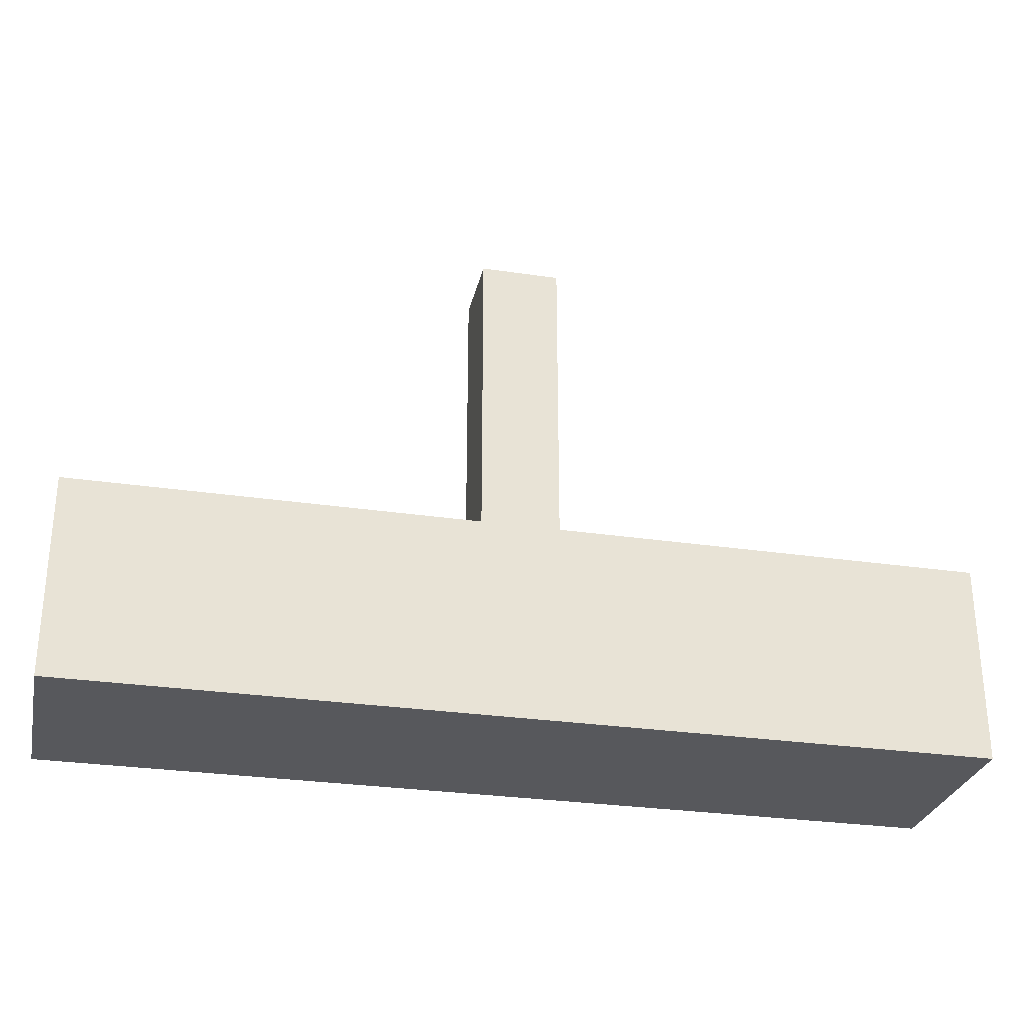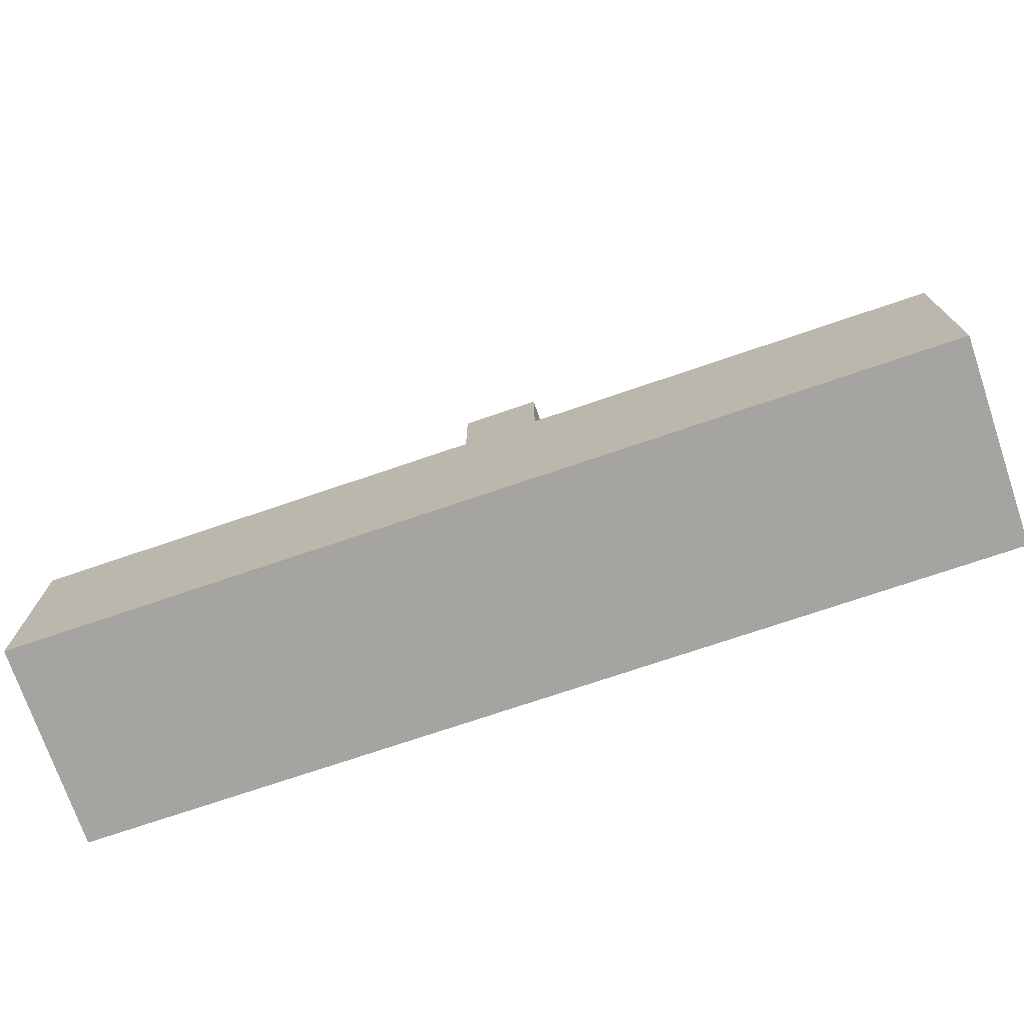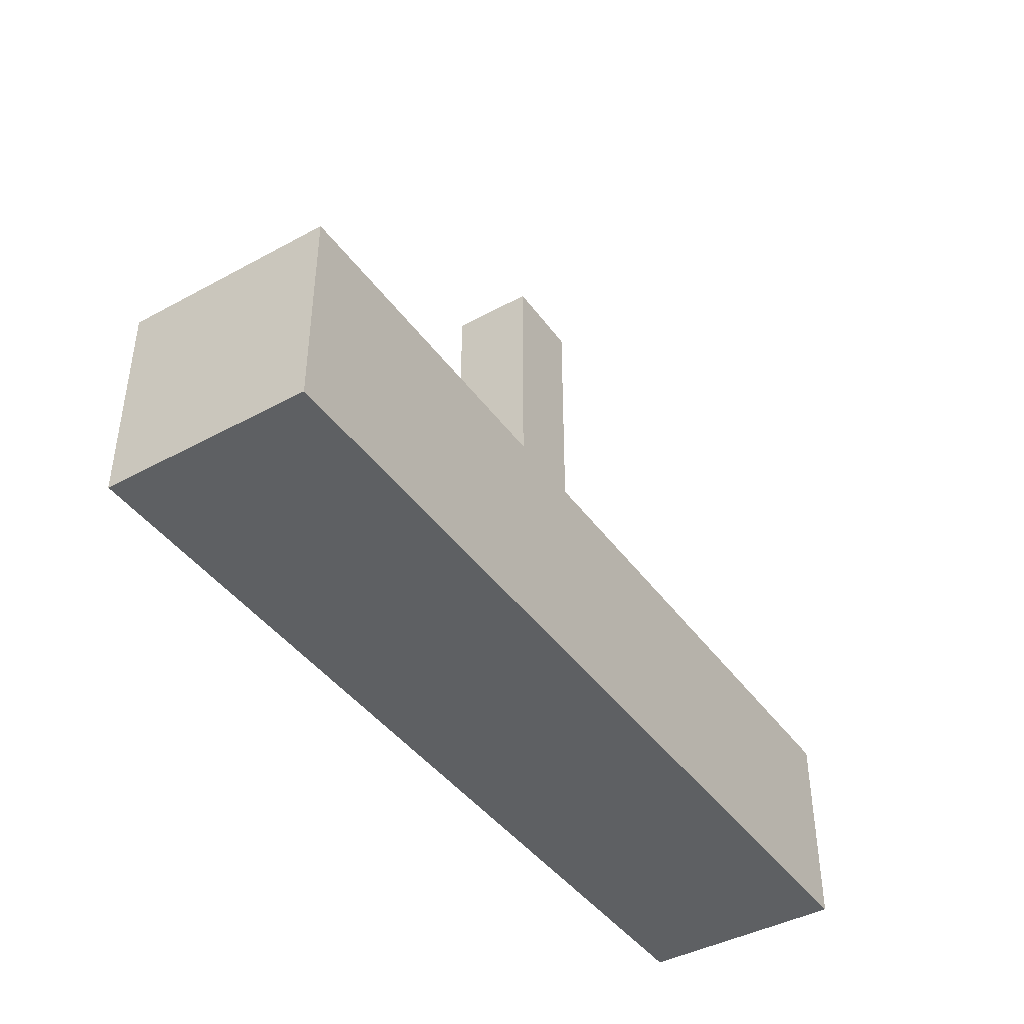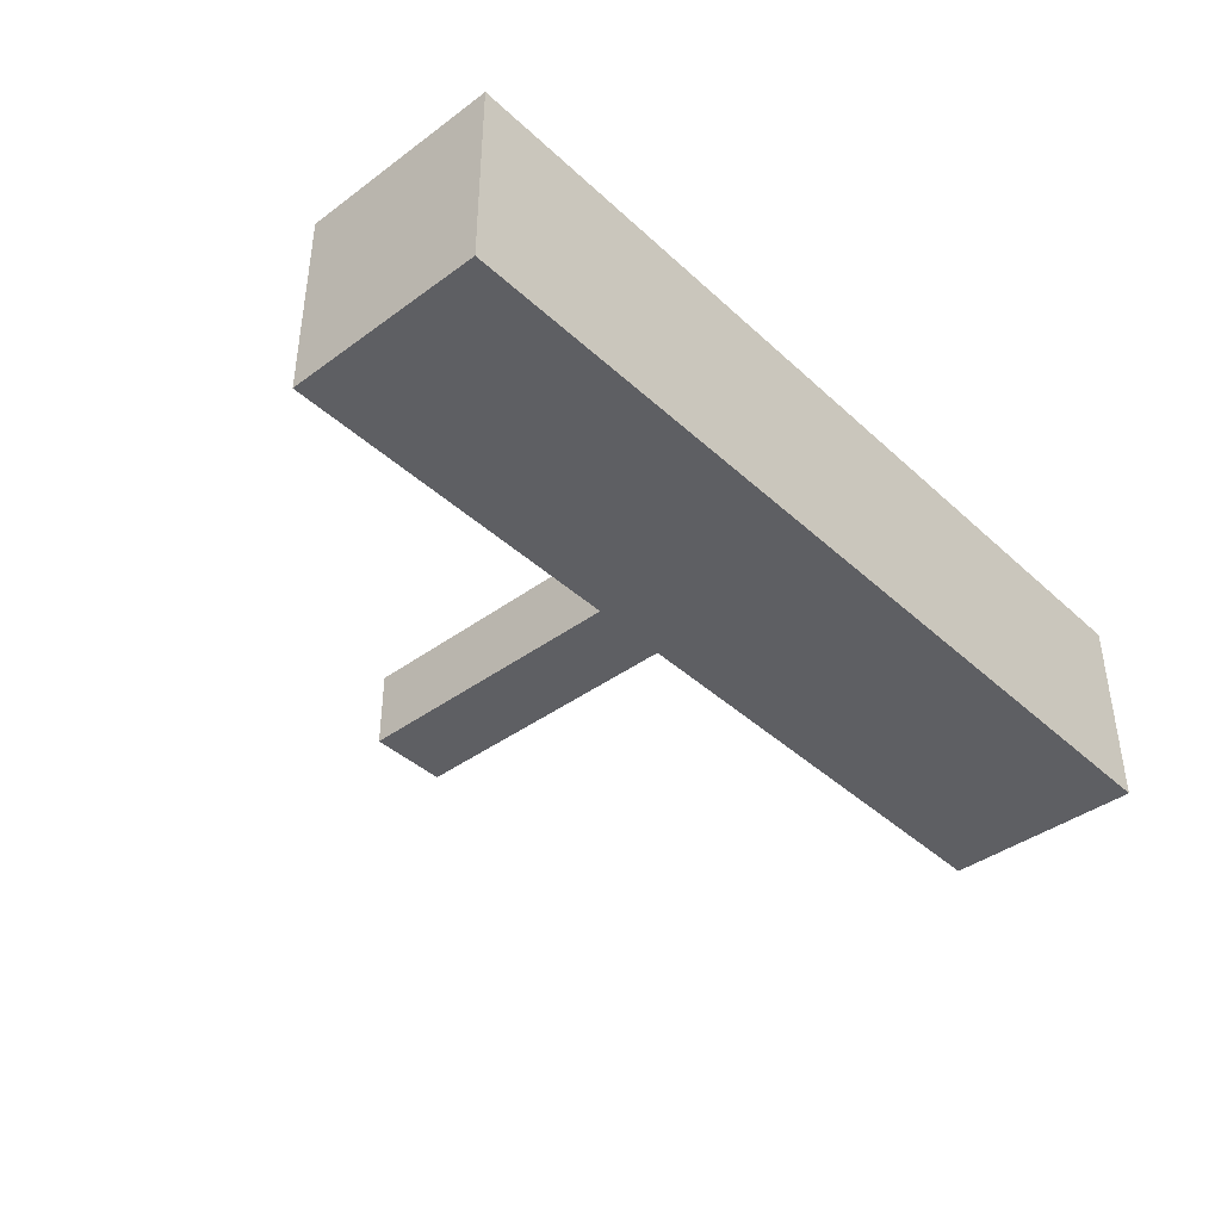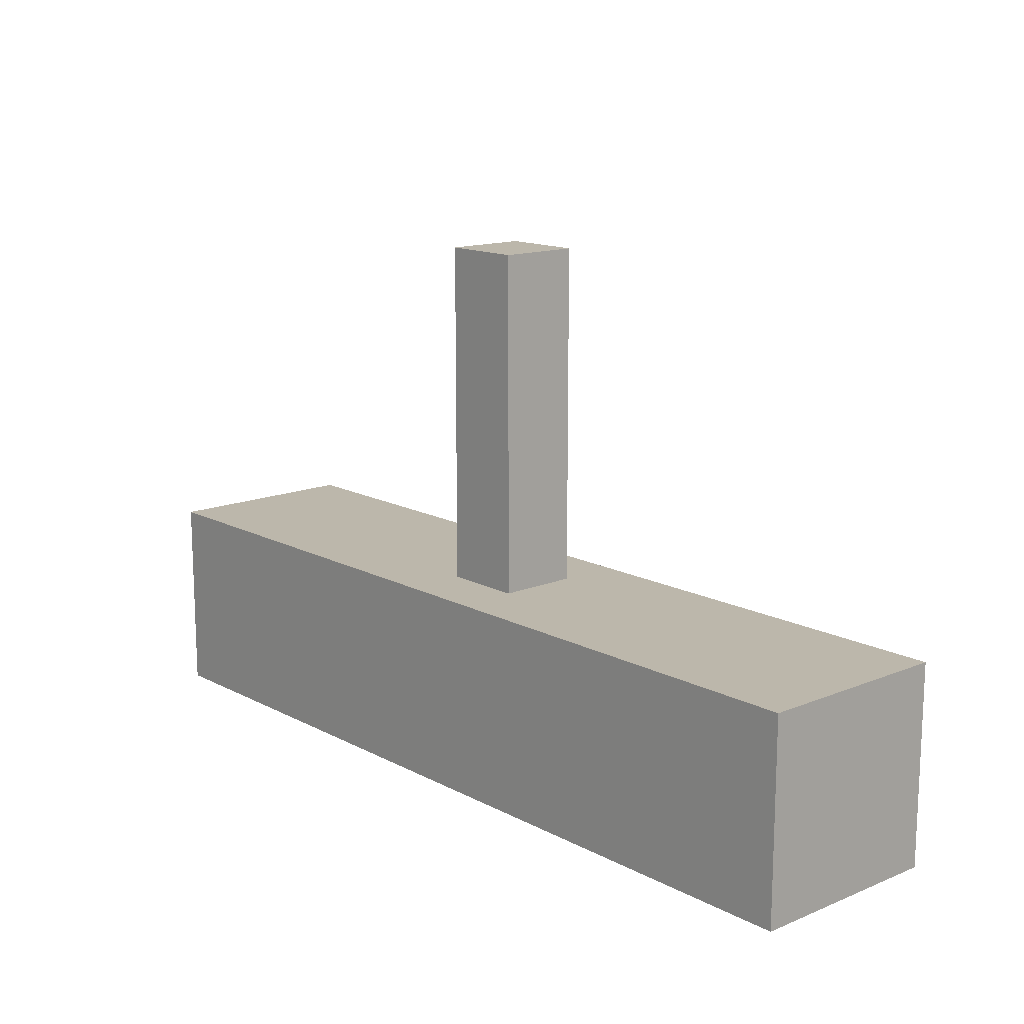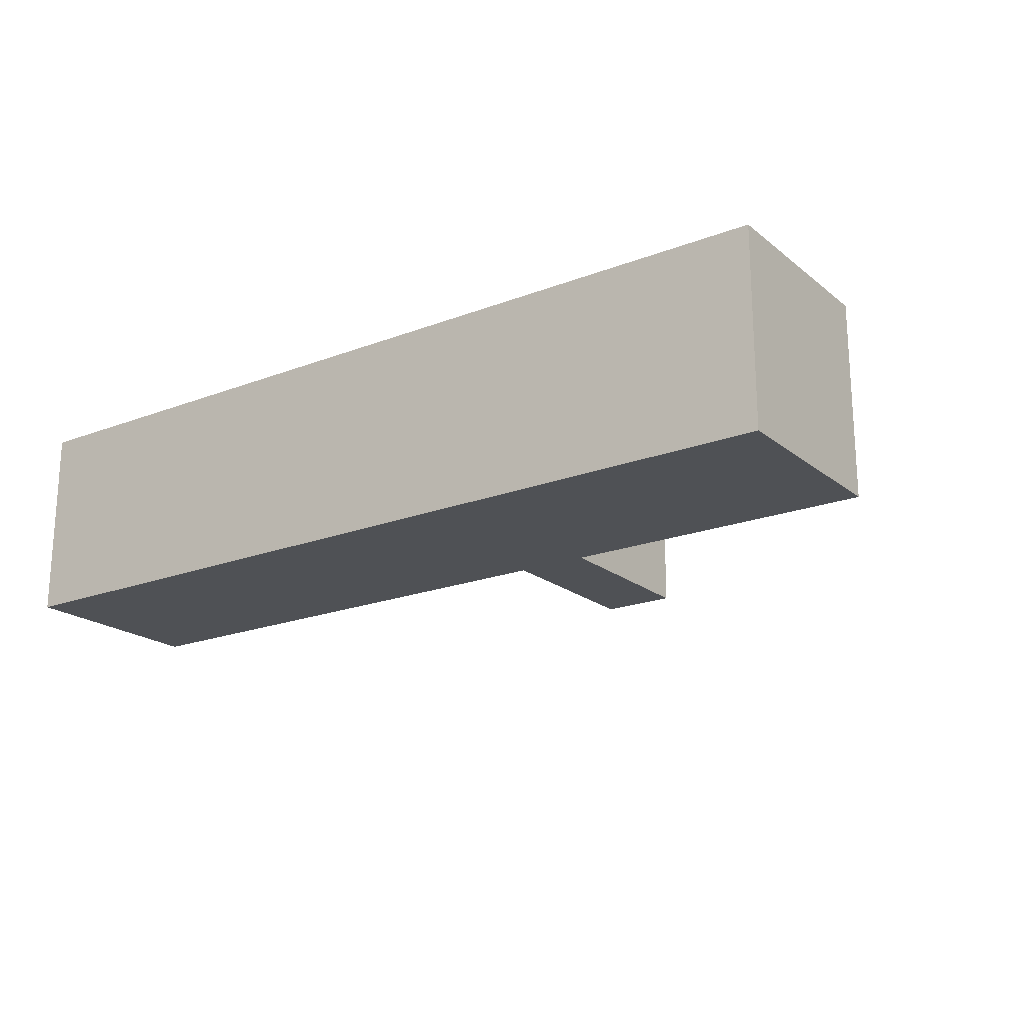
<metadata>
{"format":"obj","ext":"obj","renderer":"f3d","projection":"perspective","resolution":1024,"background":"white","views":[{"elev":-28.7,"azim":-12.5,"up":"+Y"},{"elev":-73.3,"azim":-161.2,"up":"+Y"},{"elev":-42.6,"azim":-57.0,"up":"+Y"},{"elev":-40.8,"azim":-48.1,"up":"+Z"},{"elev":14.5,"azim":48.5,"up":"+Y"},{"elev":-20.0,"azim":35.2,"up":"+Z"}]}
</metadata>
<code>
v 0.9 0.1692 -0.2
v 0.9 -0.2308 -0.2
v -0.08 0.8492 0.08
v 0.9 0.1692 0.2
v 0.9 -0.2308 0.2
v -0.08 0.8492 -0.08
v -0.9 0.1692 -0.2
v -0.9 -0.2308 -0.2
v 0.08 0.8492 0.08
v -0.9 0.1692 0.2
v -0.9 -0.2308 0.2
v 0.08 0.8492 -0.08
v -0.08 0.1692 -0.08
v 0.08 0.1692 -0.08
v -0.08 0.1692 0.08
v 0.08 0.1692 0.08
f 1 7 14
f 10 16 15
f 4 11 5
f 10 8 11
f 2 11 8
f 1 5 2
f 7 2 8
f 16 4 1
f 7 10 15
f 7 15 13
f 14 16 1
f 7 13 14
f 10 4 16
f 4 10 11
f 10 7 8
f 2 5 11
f 1 4 5
f 7 1 2
f 3 13 15
f 6 14 13
f 12 16 14
f 9 15 16
f 6 9 12
f 3 6 13
f 6 12 14
f 12 9 16
f 9 3 15
f 6 3 9

</code>
